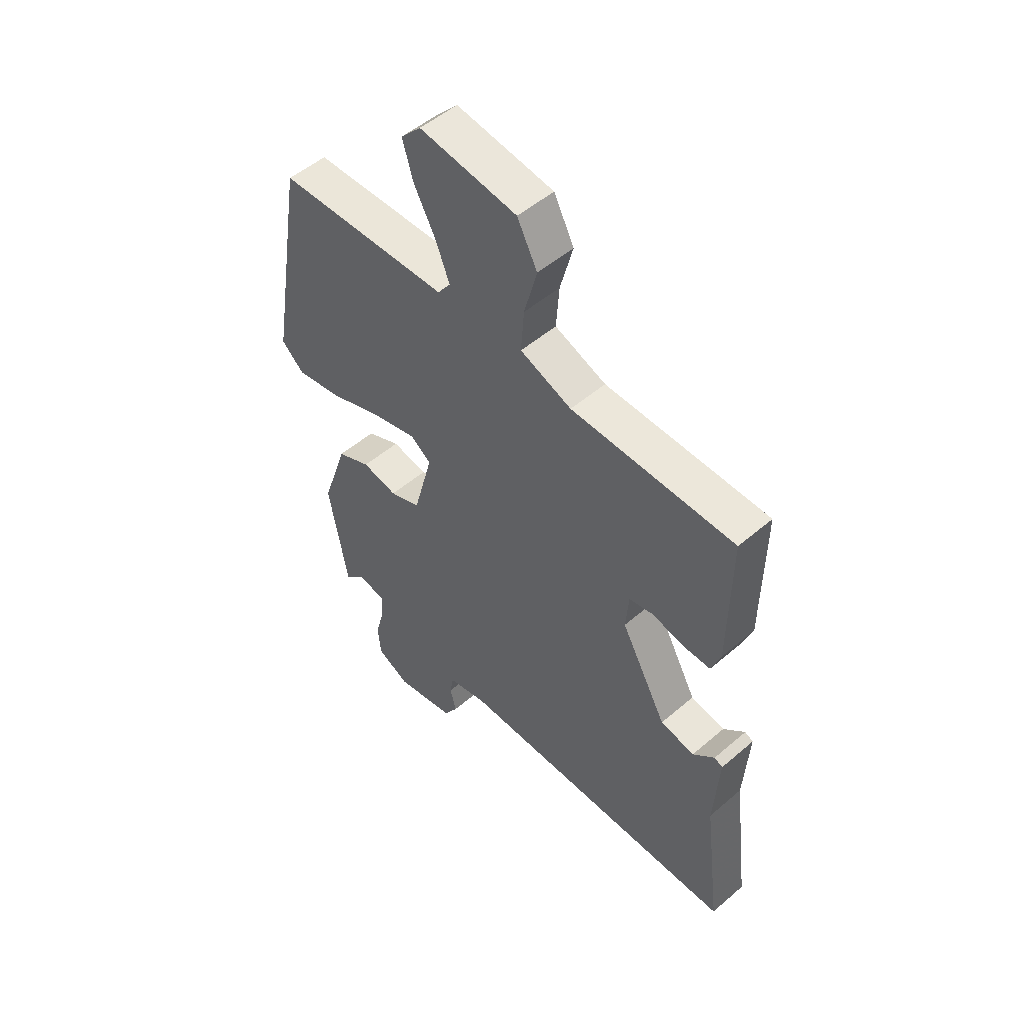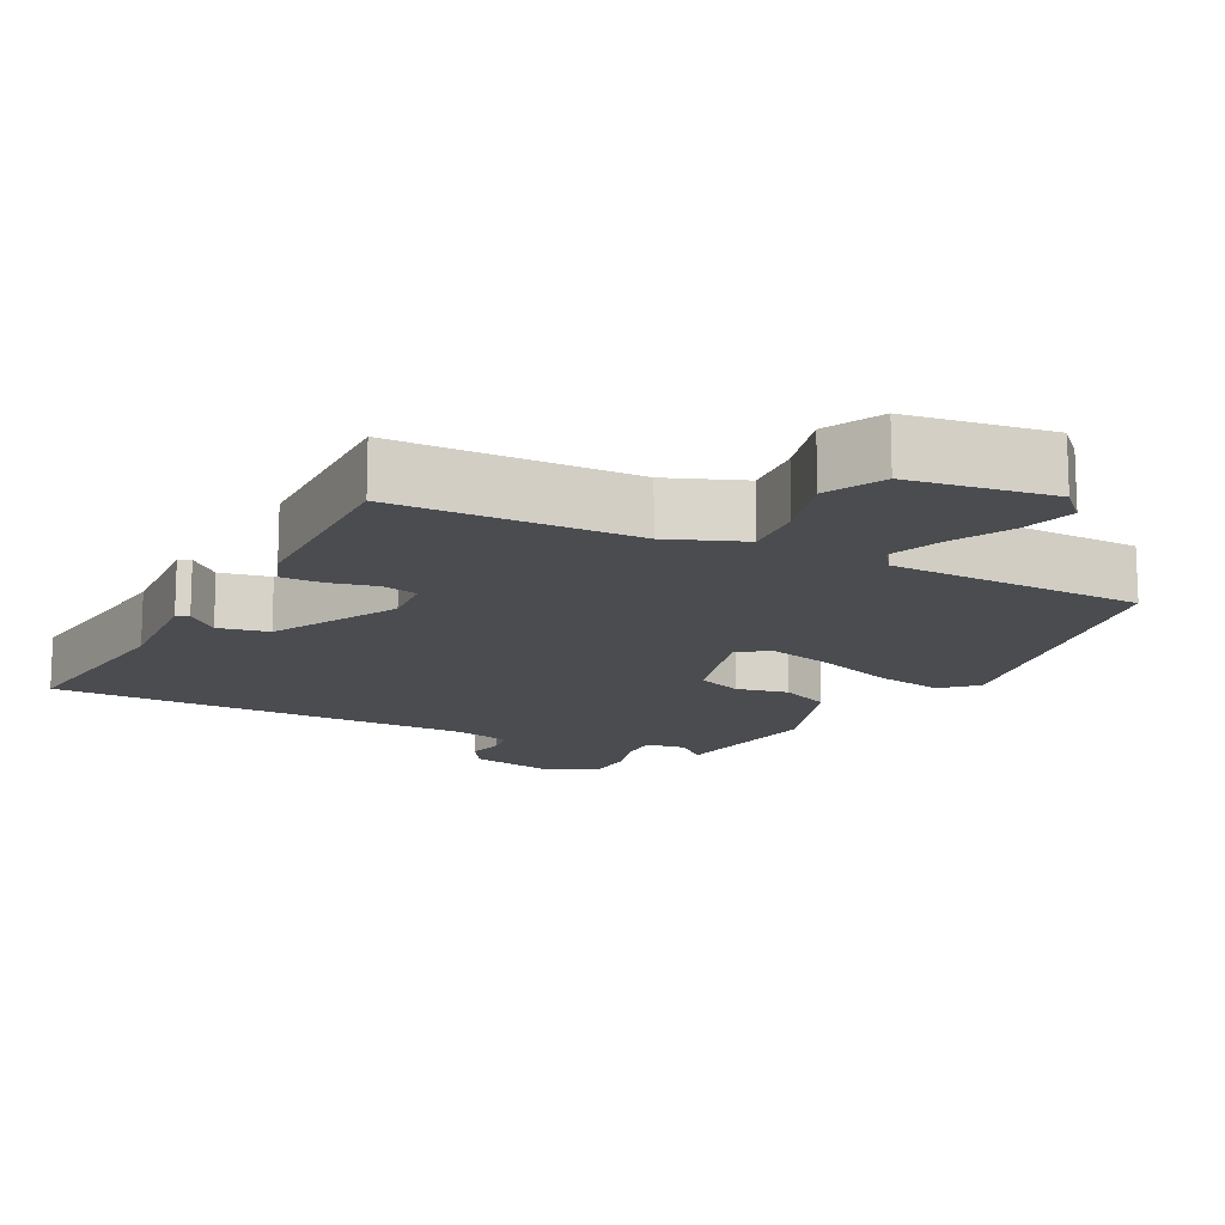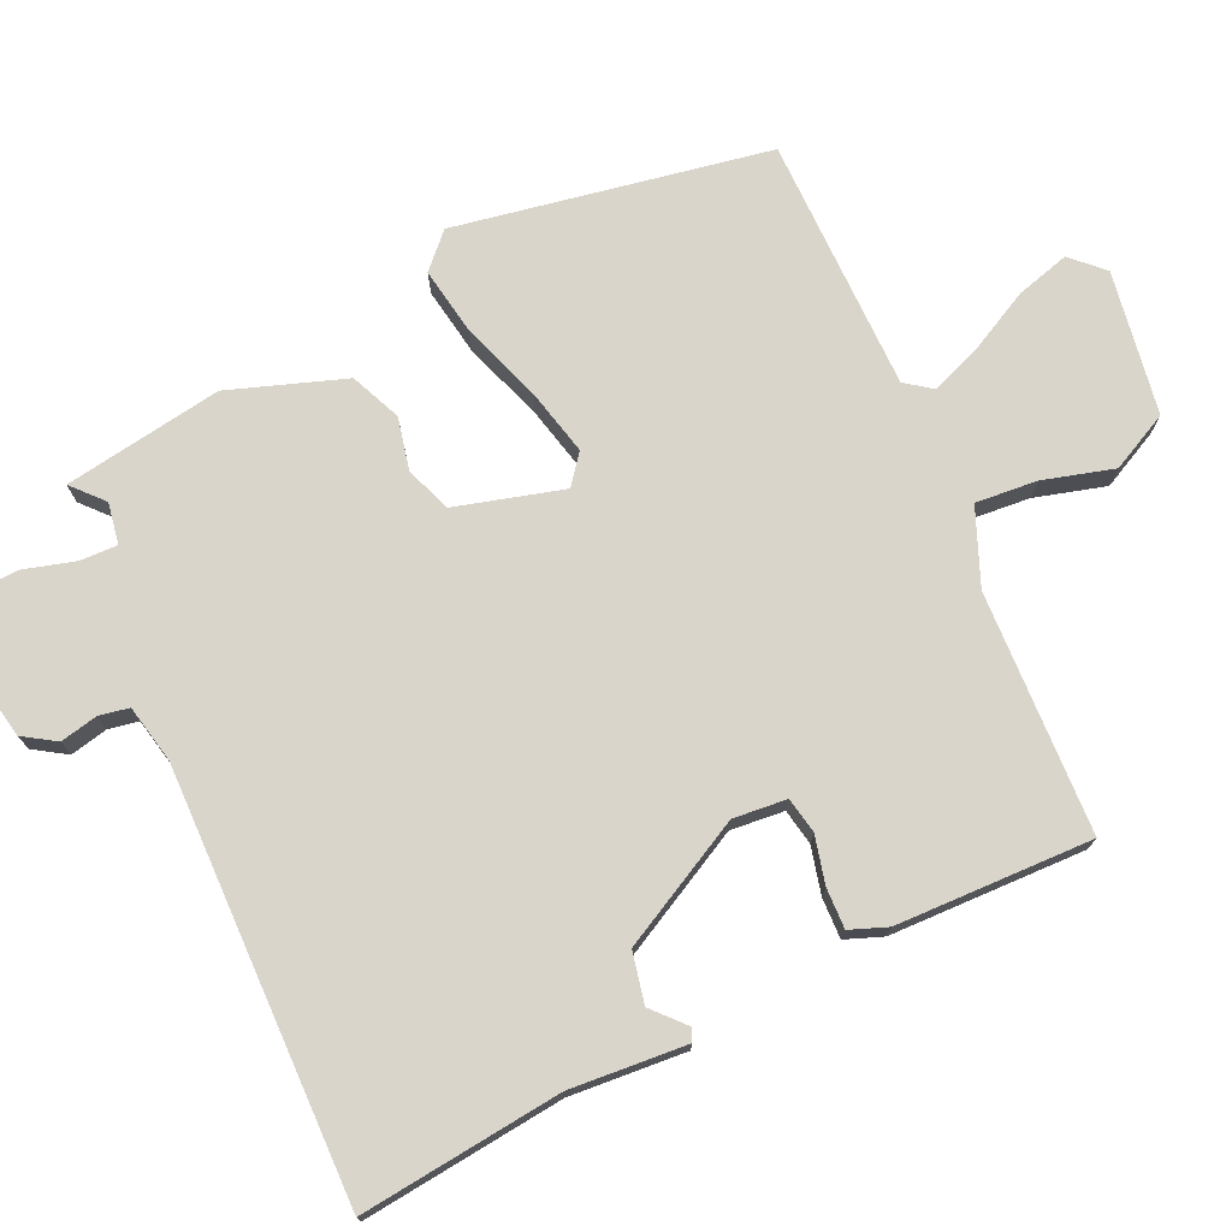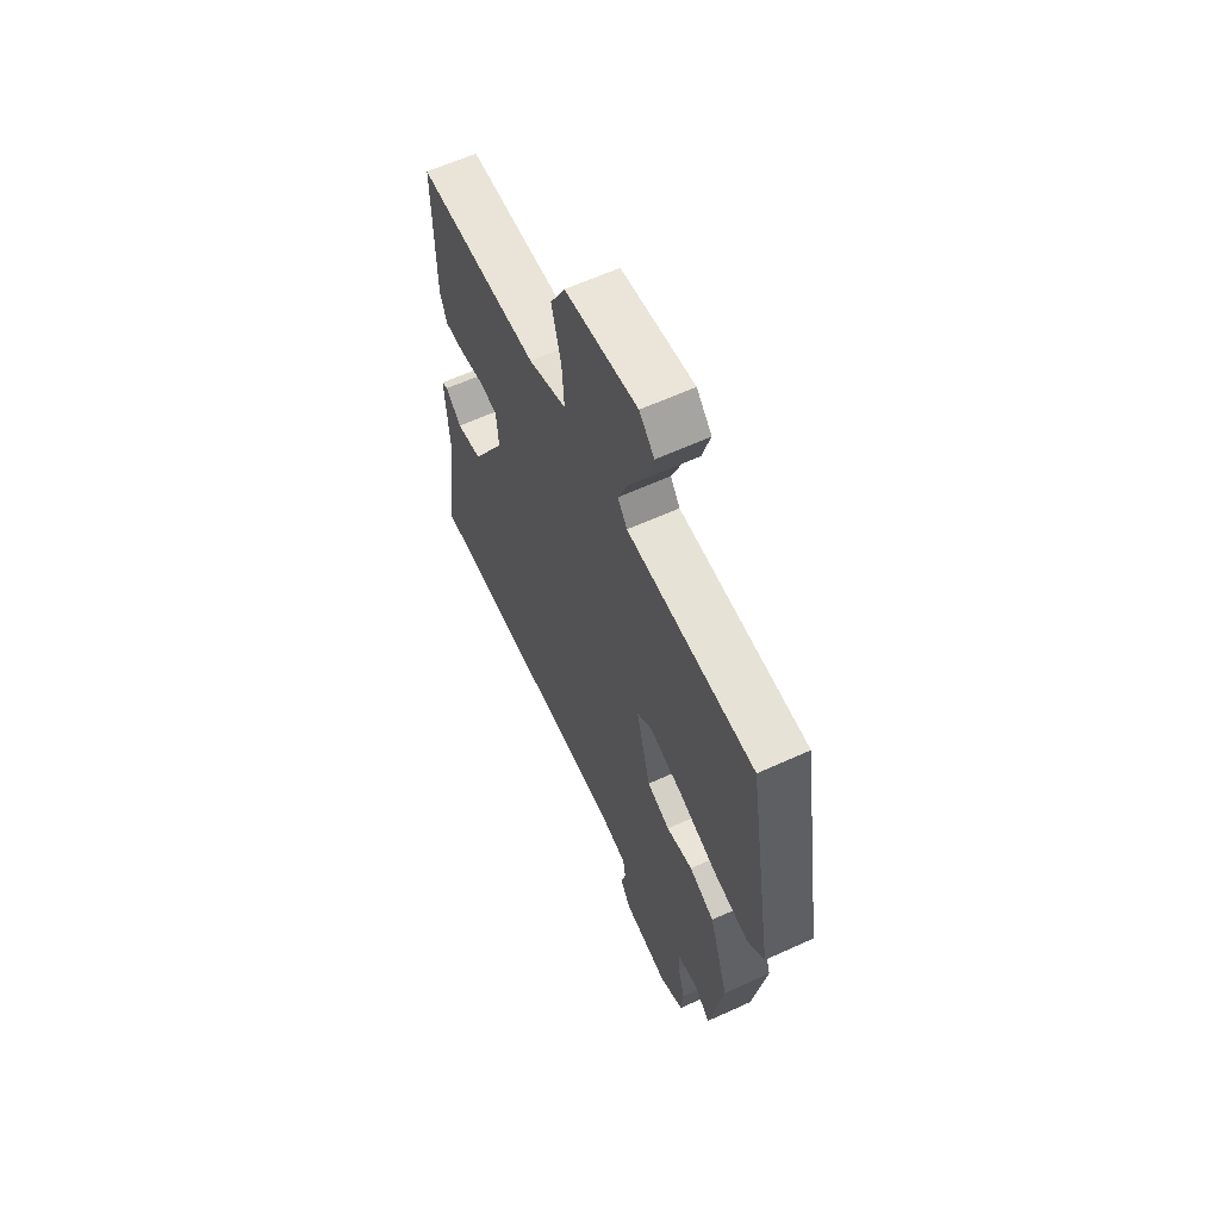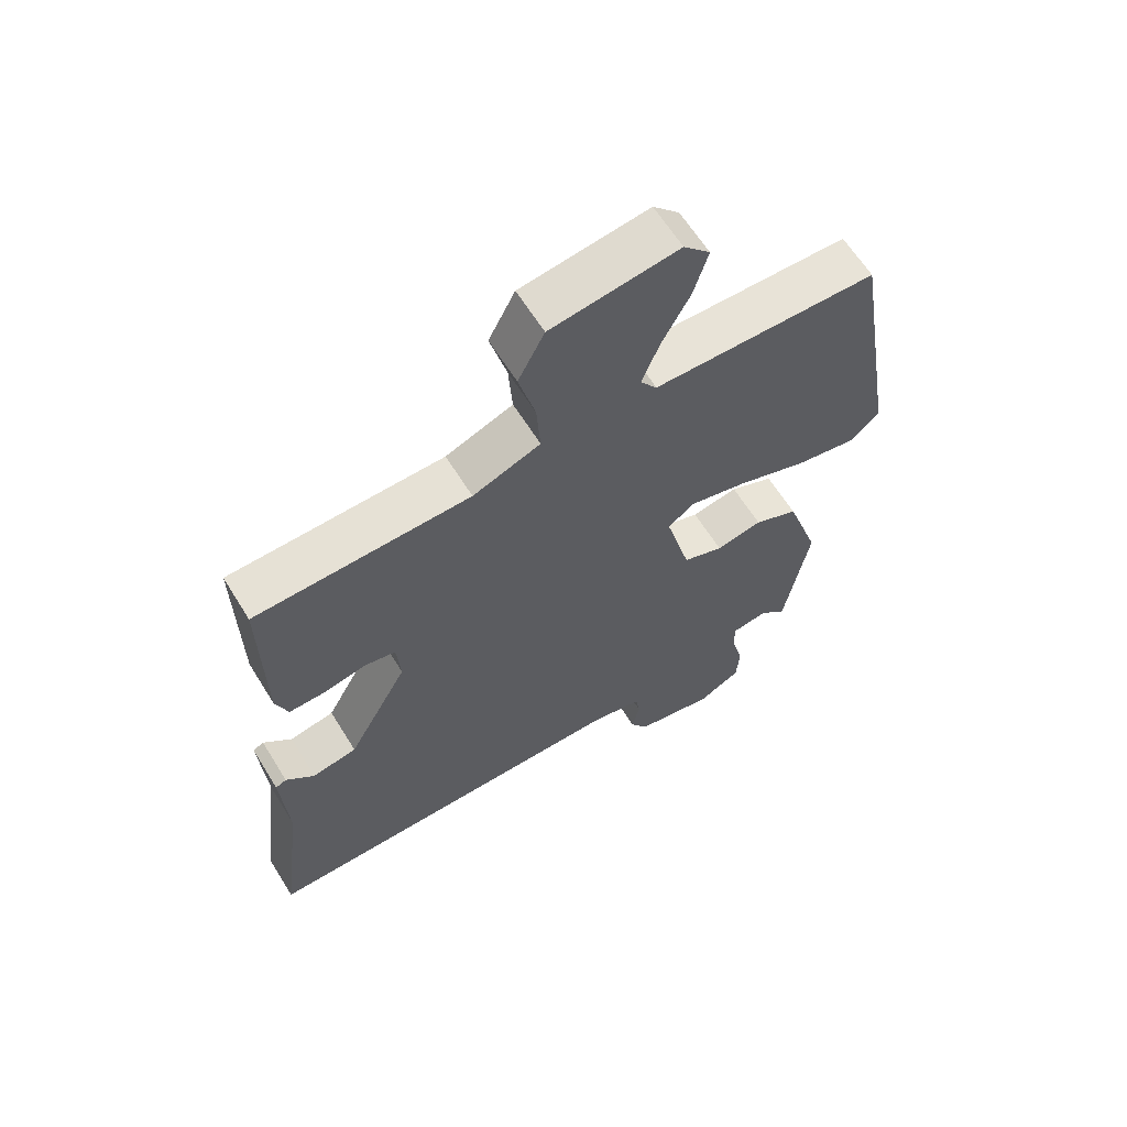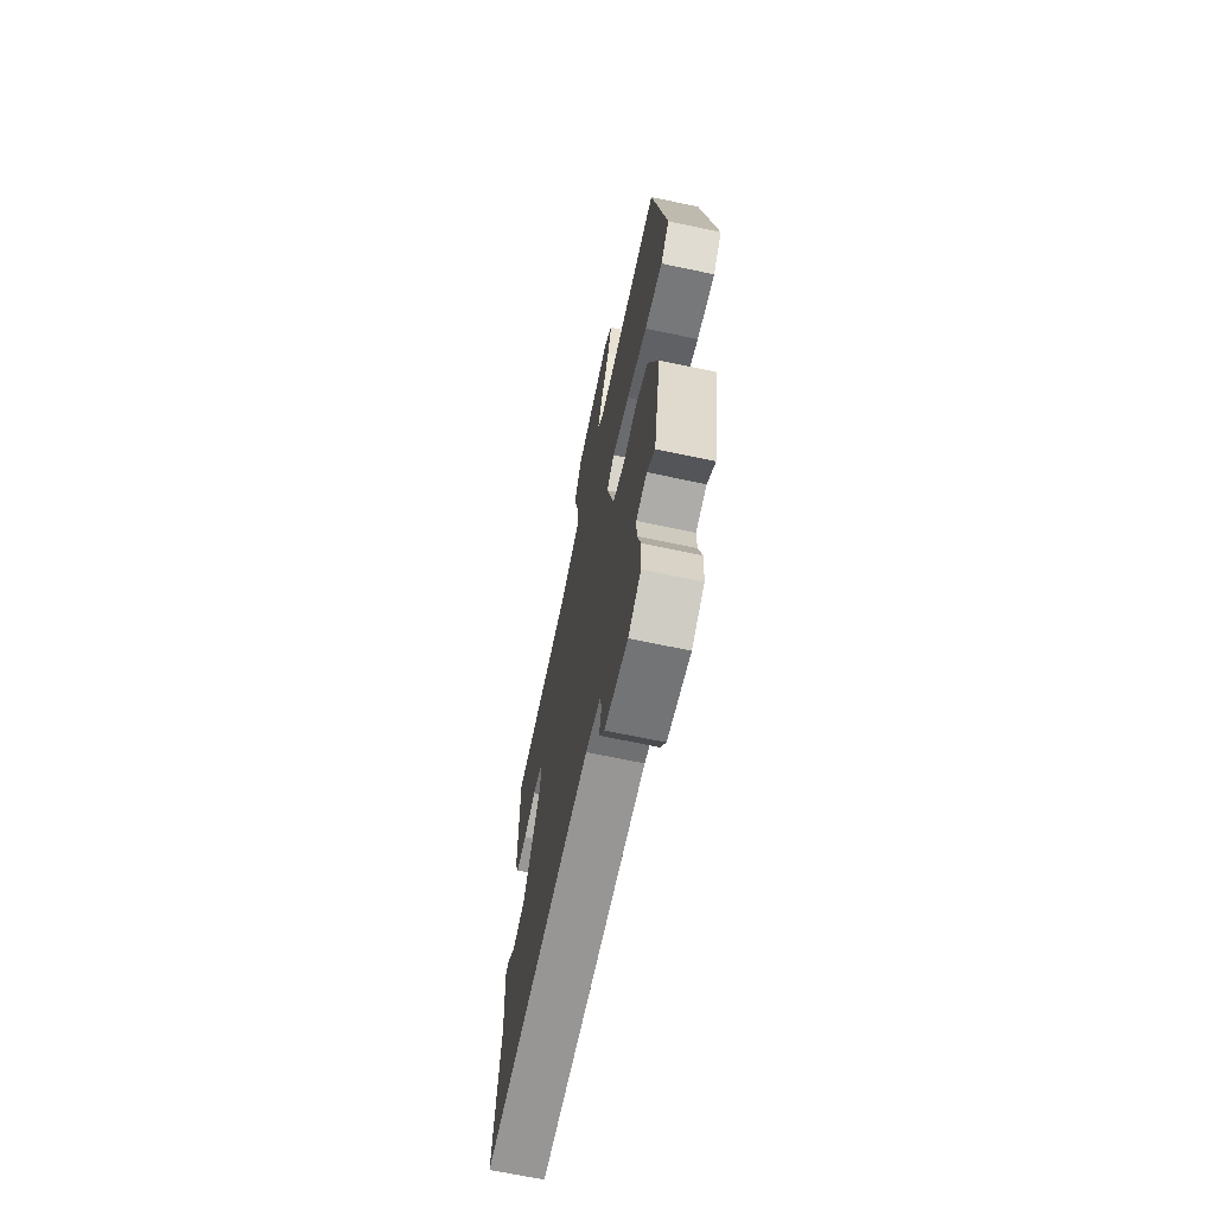
<metadata>
{"format":"obj","ext":"obj","renderer":"f3d","projection":"perspective","resolution":1024,"background":"white","views":[{"elev":51.5,"azim":-133.0,"up":"+Z"},{"elev":-14.8,"azim":-26.9,"up":"+Y"},{"elev":74.3,"azim":-114.0,"up":"+Y"},{"elev":62.0,"azim":65.1,"up":"+Z"},{"elev":62.9,"azim":-31.7,"up":"+Z"},{"elev":-67.7,"azim":78.0,"up":"+Z"}]}
</metadata>
<code>
v 0.424 0.07 -0.495
v 0.382 0.07 -0.456
v 0.325 0.07 -0.465
v 0.326 0.07 -0.517
v 0.345 0.07 -0.588
v 0.34 0.07 -0.654
v 0.273 0.07 -0.689
v 0.15 0.07 -0.664
v 0.122 0.07 -0.619
v 0.134 0.07 -0.568
v 0.127 0.07 -0.526
v 0.047 0.07 -0.508
v -0.543 0.07 -0.51
v -0.508 0.07 -0.233
v -0.518 0.07 -0.073
v -0.501 0.07 -0.065
v -0.457 0.07 -0.106
v -0.387 0.07 -0.092
v -0.293 0.07 0.08
v -0.299 0.07 0.154
v -0.348 0.07 0.164
v -0.414 0.07 0.149
v -0.47 0.07 0.148
v -0.489 0.07 0.2
v -0.492 0.07 0.47
v -0.159 0.07 0.479
v -0.054 0.07 0.52
v -0.06 0.07 0.605
v -0.086 0.07 0.703
v -0.045 0.07 0.782
v 0.153 0.07 0.811
v 0.194 0.07 0.768
v 0.172 0.07 0.694
v 0.128 0.07 0.612
v 0.1 0.07 0.541
v 0.126 0.07 0.505
v 0.476 0.07 0.498
v 0.548 0.07 0.066
v 0.502 0.07 0.023
v 0.408 0.07 0.04
v 0.298 0.07 0.08
v 0.207 0.07 0.103
v 0.166 0.07 0.072
v 0.205 0.07 -0.077
v 0.268 0.07 -0.101
v 0.34 0.07 -0.086
v 0.409 0.07 -0.117
v 0.462 0.07 -0.277
v 0.424 0 -0.495
v 0.382 0 -0.456
v 0.325 0 -0.465
v 0.326 0 -0.517
v 0.345 0 -0.588
v 0.34 0 -0.654
v 0.273 0 -0.689
v 0.15 0 -0.664
v 0.122 0 -0.619
v 0.134 0 -0.568
v 0.127 0 -0.526
v 0.047 0 -0.508
v -0.543 0 -0.51
v -0.508 0 -0.233
v -0.518 0 -0.073
v -0.501 0 -0.065
v -0.457 0 -0.106
v -0.387 0 -0.092
v -0.293 0 0.08
v -0.299 0 0.154
v -0.348 0 0.164
v -0.414 0 0.149
v -0.47 0 0.148
v -0.489 0 0.2
v -0.492 0 0.47
v -0.159 0 0.479
v -0.054 0 0.52
v -0.06 0 0.605
v -0.086 0 0.703
v -0.045 0 0.782
v 0.153 0 0.811
v 0.194 0 0.768
v 0.172 0 0.694
v 0.128 0 0.612
v 0.1 0 0.541
v 0.126 0 0.505
v 0.476 0 0.498
v 0.548 0 0.066
v 0.502 0 0.023
v 0.408 0 0.04
v 0.298 0 0.08
v 0.207 0 0.103
v 0.166 0 0.072
v 0.205 0 -0.077
v 0.268 0 -0.101
v 0.34 0 -0.086
v 0.409 0 -0.117
v 0.462 0 -0.277
f 48 1 2
f 47 48 2
f 46 47 2
f 45 46 2
f 44 45 2 3
f 39 40 41
f 38 39 41
f 37 38 41
f 36 37 41
f 35 36 41 42
f 32 33 34
f 31 32 34
f 30 31 34
f 29 30 34
f 28 29 34
f 27 28 34 35
f 35 42 43
f 27 35 43
f 26 27 43
f 24 25 26
f 23 24 26
f 22 23 26
f 21 22 26
f 14 15 16 17
f 14 17 18
f 13 14 18
f 12 13 18
f 11 12 18 19
f 8 9 10
f 7 8 10
f 6 7 10
f 5 6 10
f 4 5 10
f 4 10 11
f 3 4 11
f 44 3 11
f 11 19 20
f 44 11 20
f 43 44 20
f 20 21 26 43
f 50 49 96
f 50 96 95
f 50 95 94
f 50 94 93
f 51 50 93 92
f 89 88 87
f 89 87 86
f 89 86 85
f 89 85 84
f 90 89 84 83
f 82 81 80
f 82 80 79
f 82 79 78
f 82 78 77
f 82 77 76
f 83 82 76 75
f 91 90 83
f 91 83 75
f 91 75 74
f 74 73 72
f 74 72 71
f 74 71 70
f 74 70 69
f 65 64 63 62
f 66 65 62
f 66 62 61
f 66 61 60
f 67 66 60 59
f 58 57 56
f 58 56 55
f 58 55 54
f 58 54 53
f 58 53 52
f 59 58 52
f 59 52 51
f 59 51 92
f 68 67 59
f 68 59 92
f 68 92 91
f 91 74 69 68
f 1 49 50 2
f 2 50 51 3
f 3 51 52 4
f 4 52 53 5
f 5 53 54 6
f 6 54 55 7
f 7 55 56 8
f 8 56 57 9
f 9 57 58 10
f 10 58 59 11
f 11 59 60 12
f 12 60 61 13
f 13 61 62 14
f 14 62 63 15
f 15 63 64 16
f 16 64 65 17
f 17 65 66 18
f 18 66 67 19
f 19 67 68 20
f 20 68 69 21
f 21 69 70 22
f 22 70 71 23
f 23 71 72 24
f 24 72 73 25
f 25 73 74 26
f 26 74 75 27
f 27 75 76 28
f 28 76 77 29
f 29 77 78 30
f 30 78 79 31
f 31 79 80 32
f 32 80 81 33
f 33 81 82 34
f 34 82 83 35
f 35 83 84 36
f 36 84 85 37
f 37 85 86 38
f 38 86 87 39
f 39 87 88 40
f 40 88 89 41
f 41 89 90 42
f 42 90 91 43
f 43 91 92 44
f 44 92 93 45
f 45 93 94 46
f 46 94 95 47
f 47 95 96 48
f 48 96 49 1

</code>
